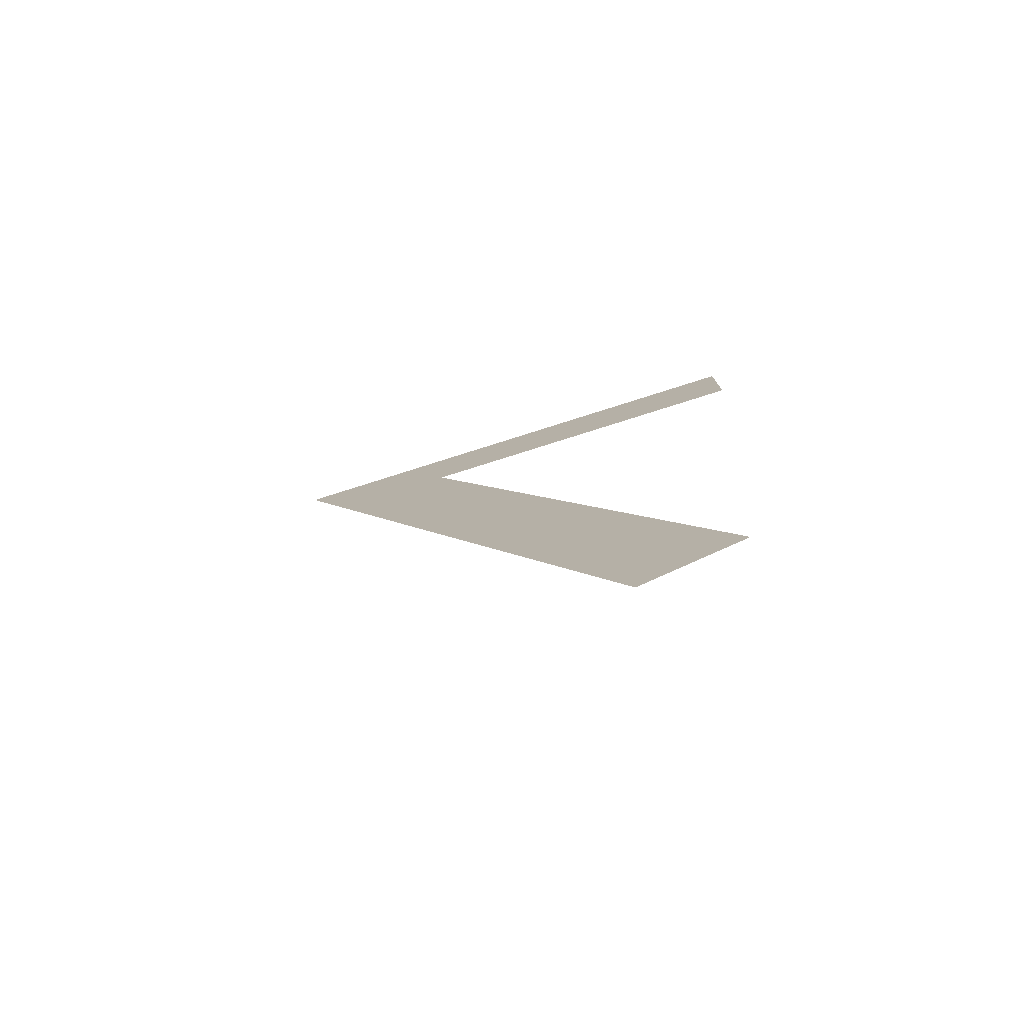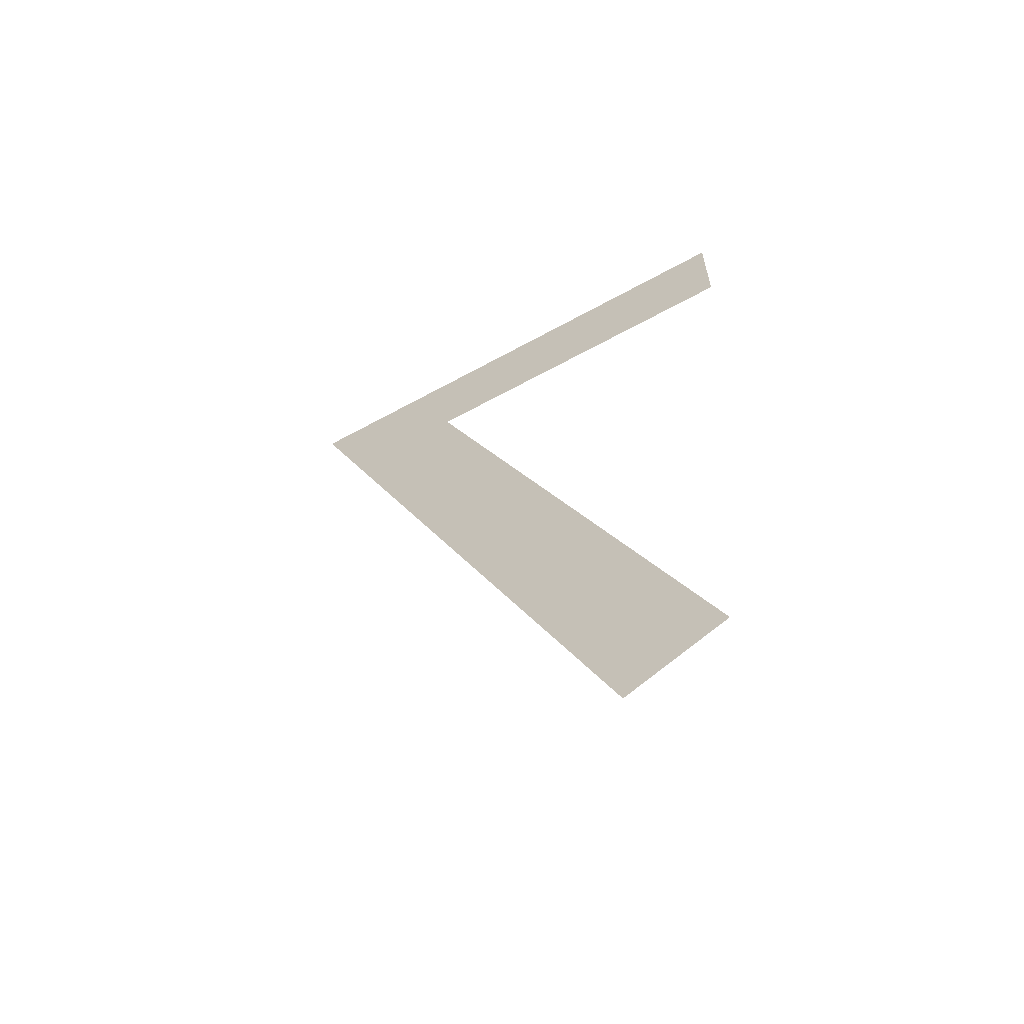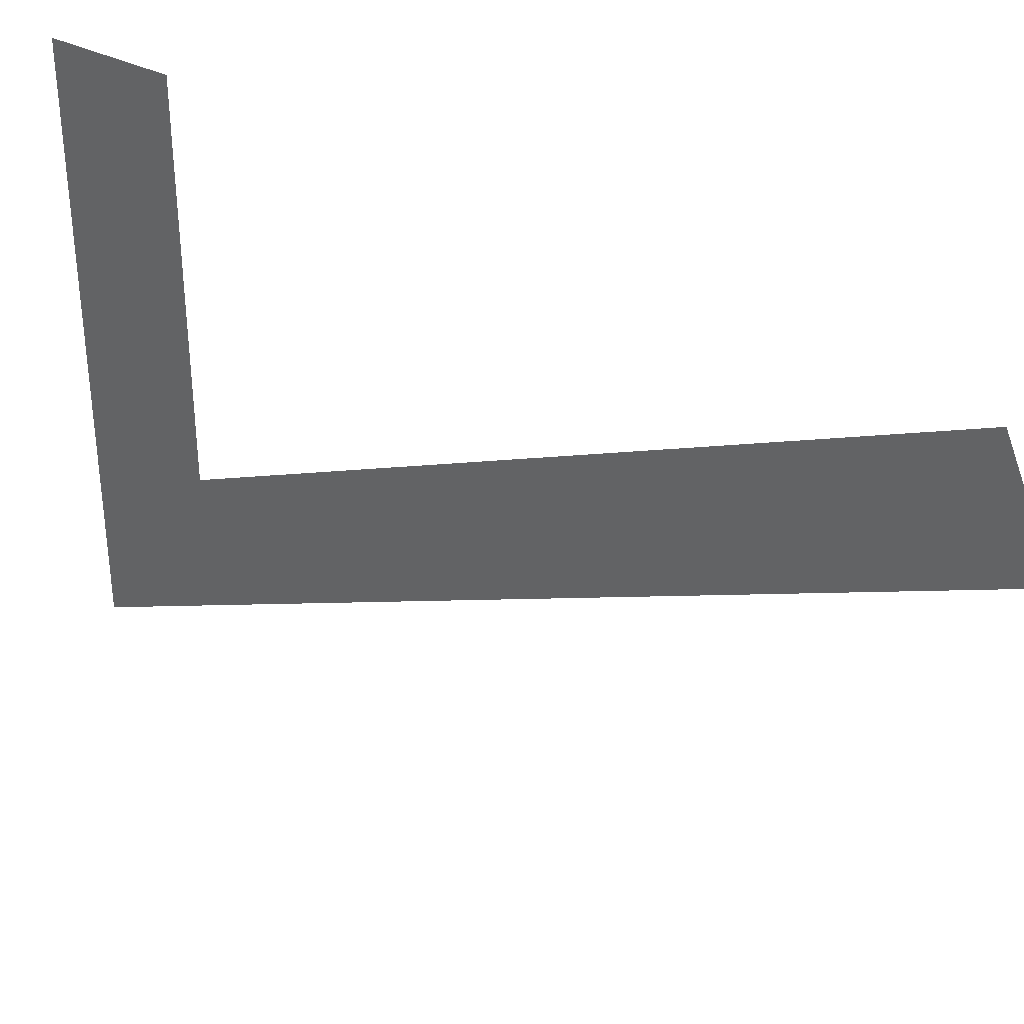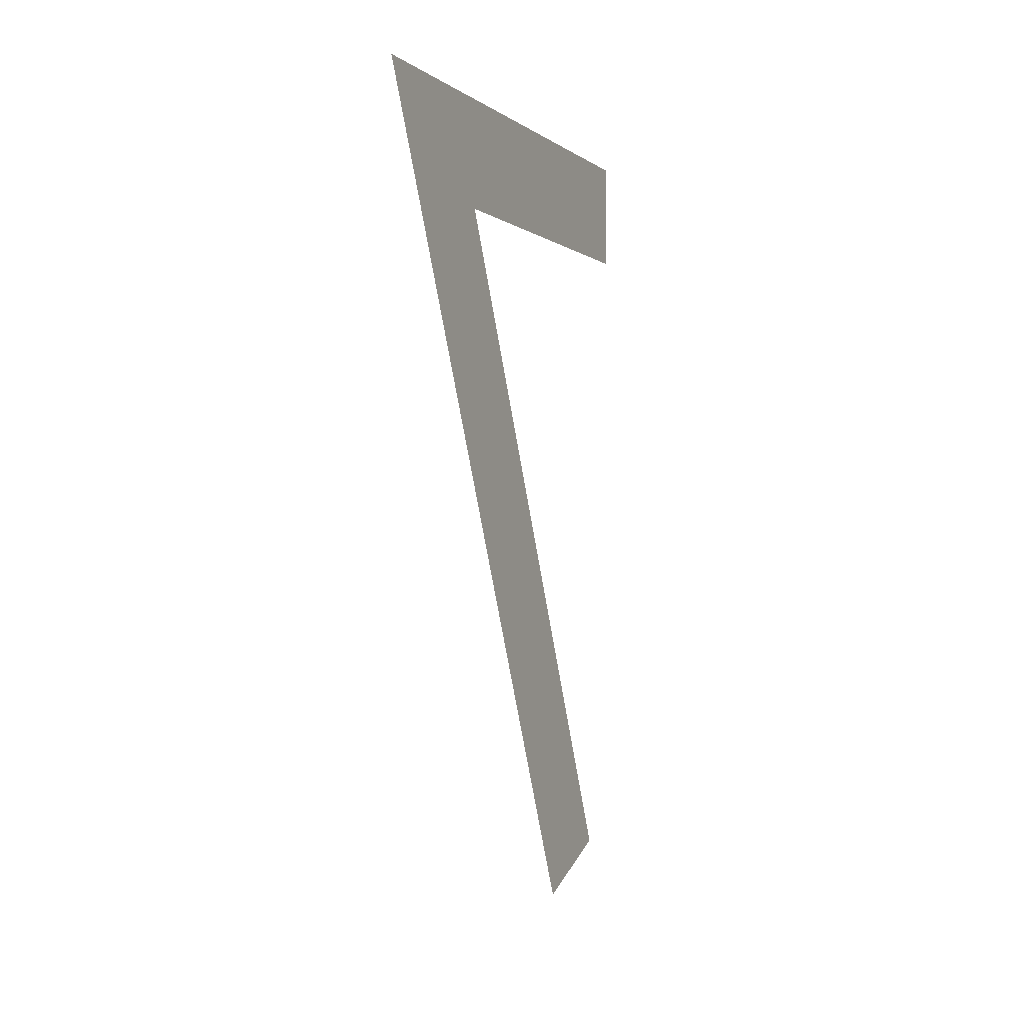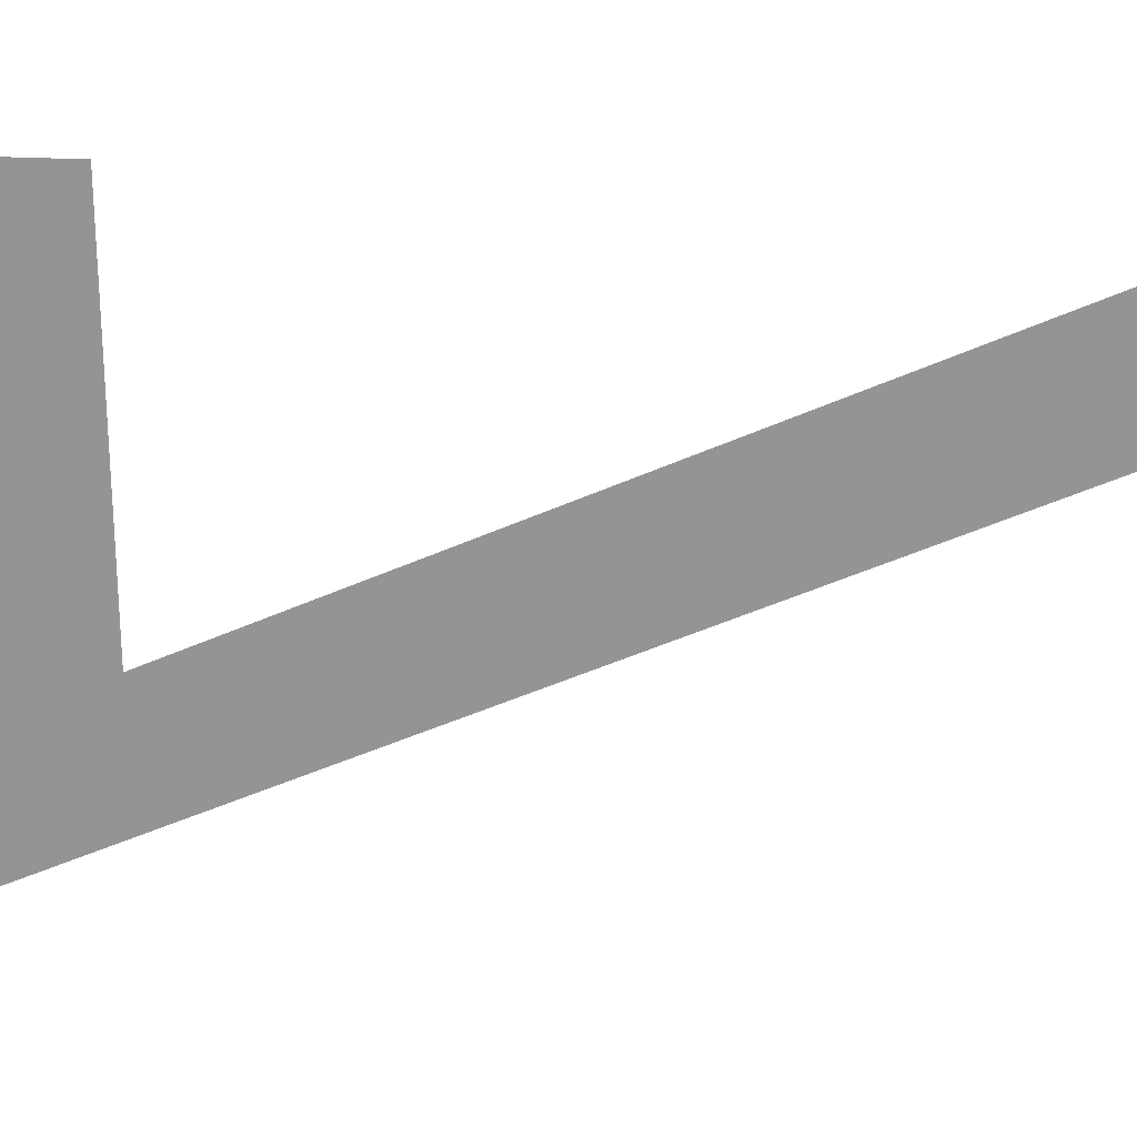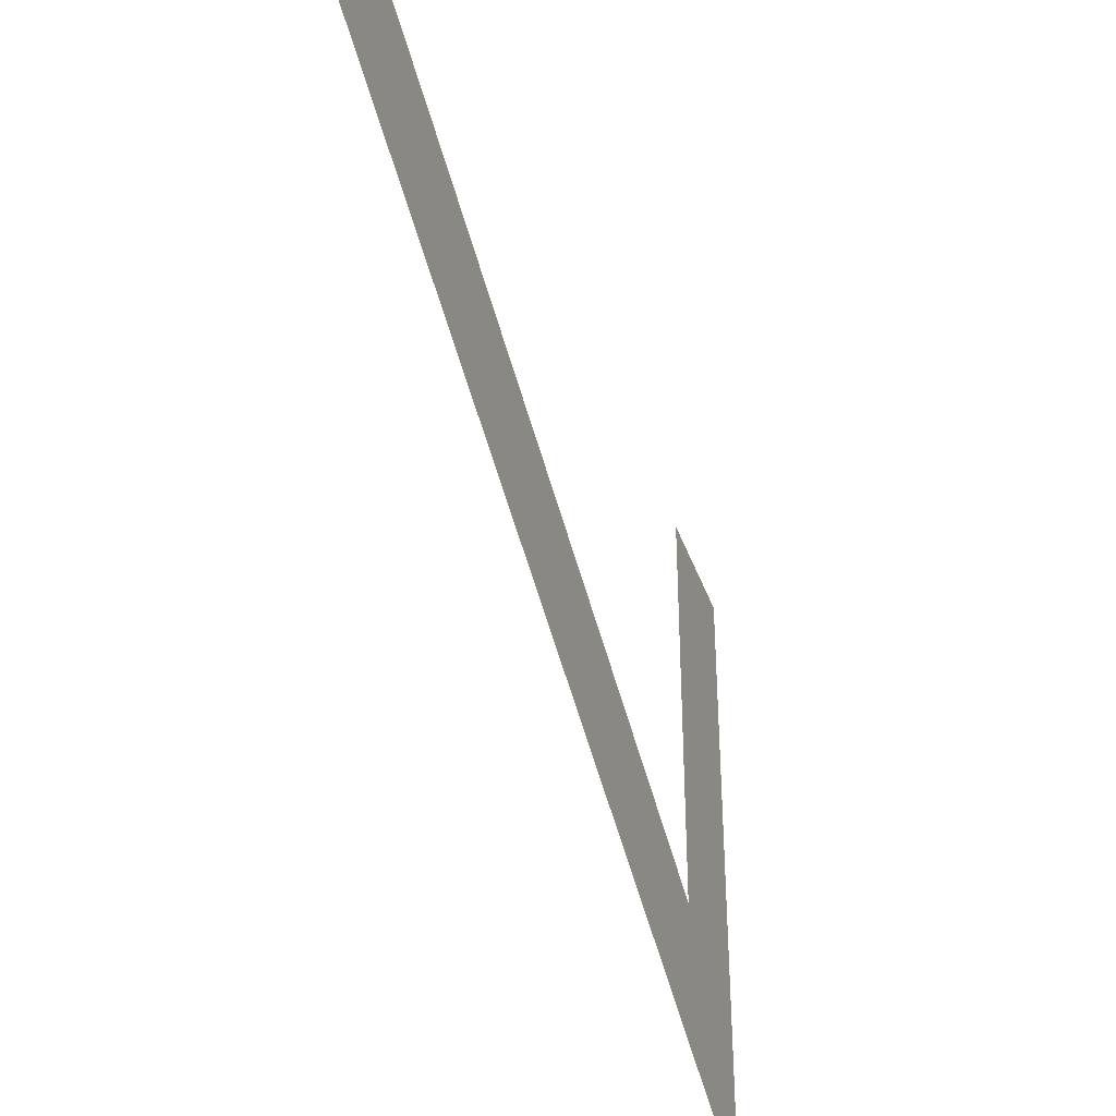
<metadata>
{"format":"obj","ext":"obj","renderer":"f3d","projection":"perspective","resolution":1024,"background":"white","views":[{"elev":-77.0,"azim":-72.4,"up":"+Y"},{"elev":-61.0,"azim":-60.6,"up":"+Y"},{"elev":35.0,"azim":-55.4,"up":"+Z"},{"elev":-2.1,"azim":-155.1,"up":"+Y"},{"elev":22.0,"azim":-83.6,"up":"+Z"},{"elev":-38.9,"azim":18.2,"up":"+Z"}]}
</metadata>
<code>
g number_7
v 0.5814 13.45 -4.574
v 0.5814 13.45 4.023
v 0.5814 11.64 4.023
v 0.5814 11.64 -1.728
v 0.5814 0.7237 3.146
v 0.5814 -0.01707 1.45
f 2 4 1
f 6 4 5
f 2 3 4
f 6 1 4

</code>
